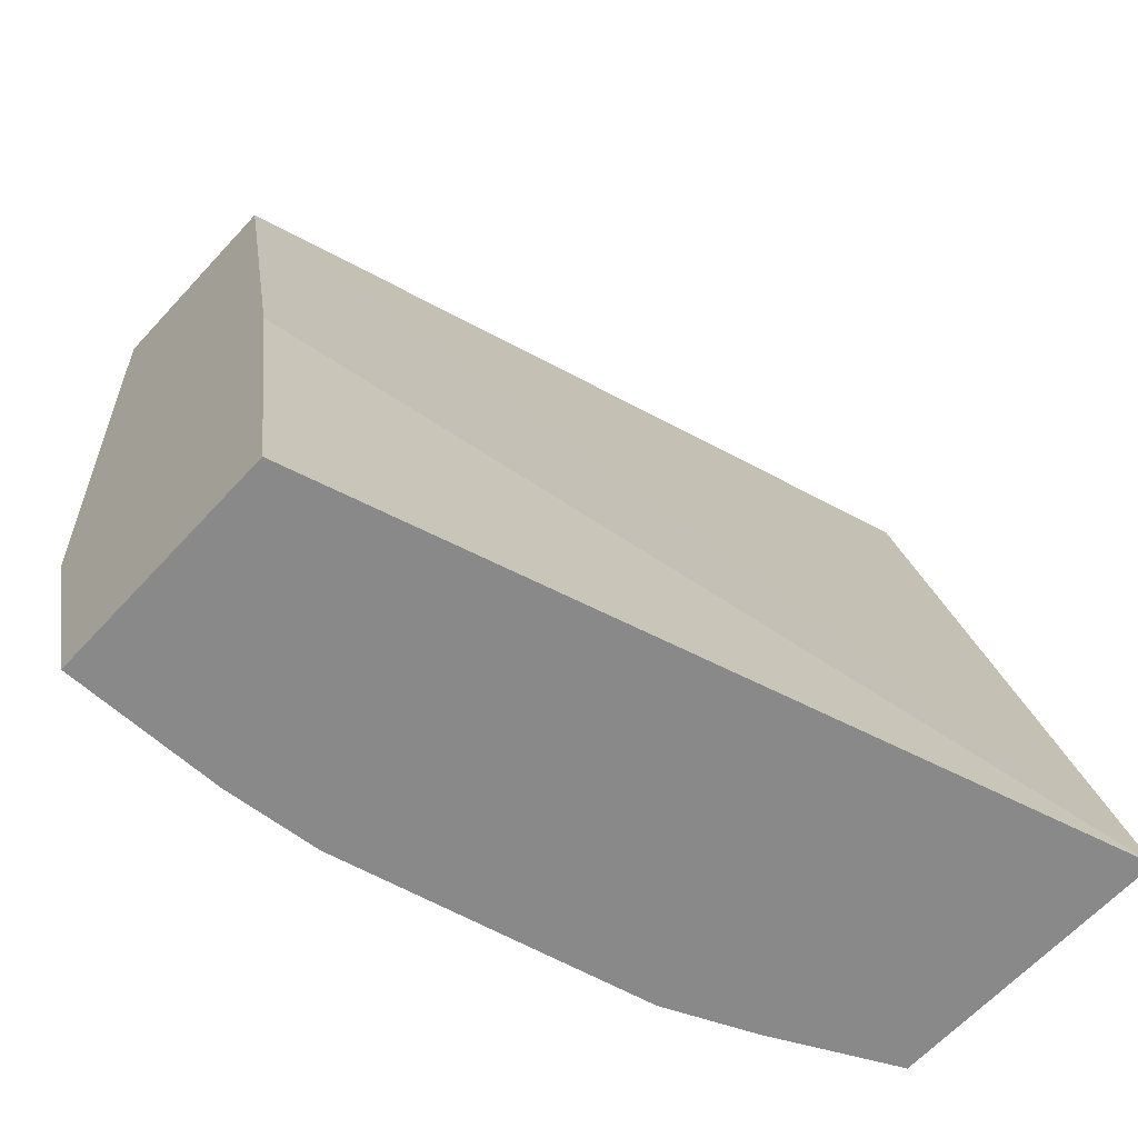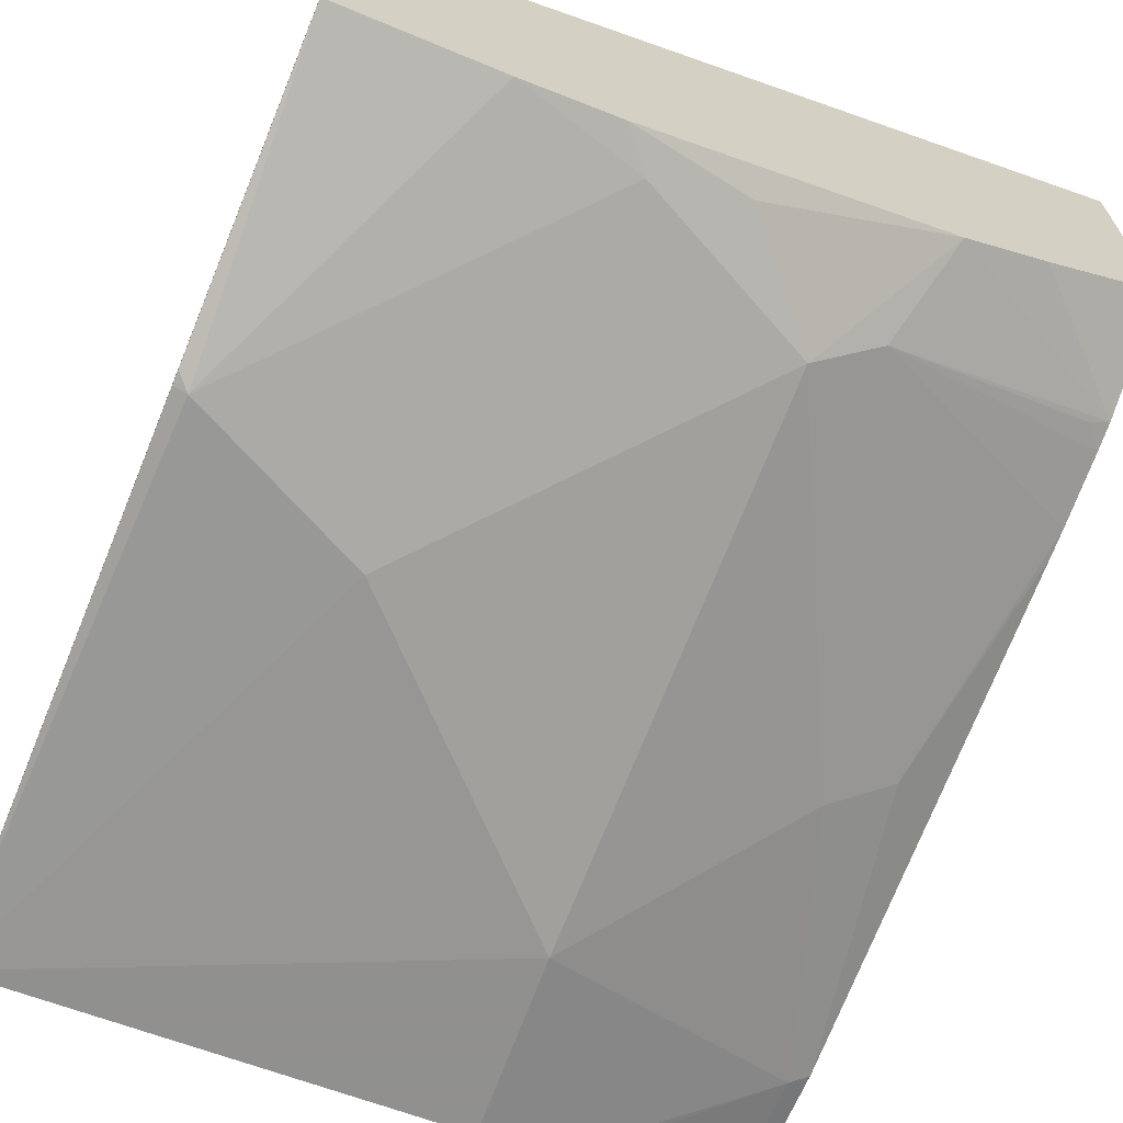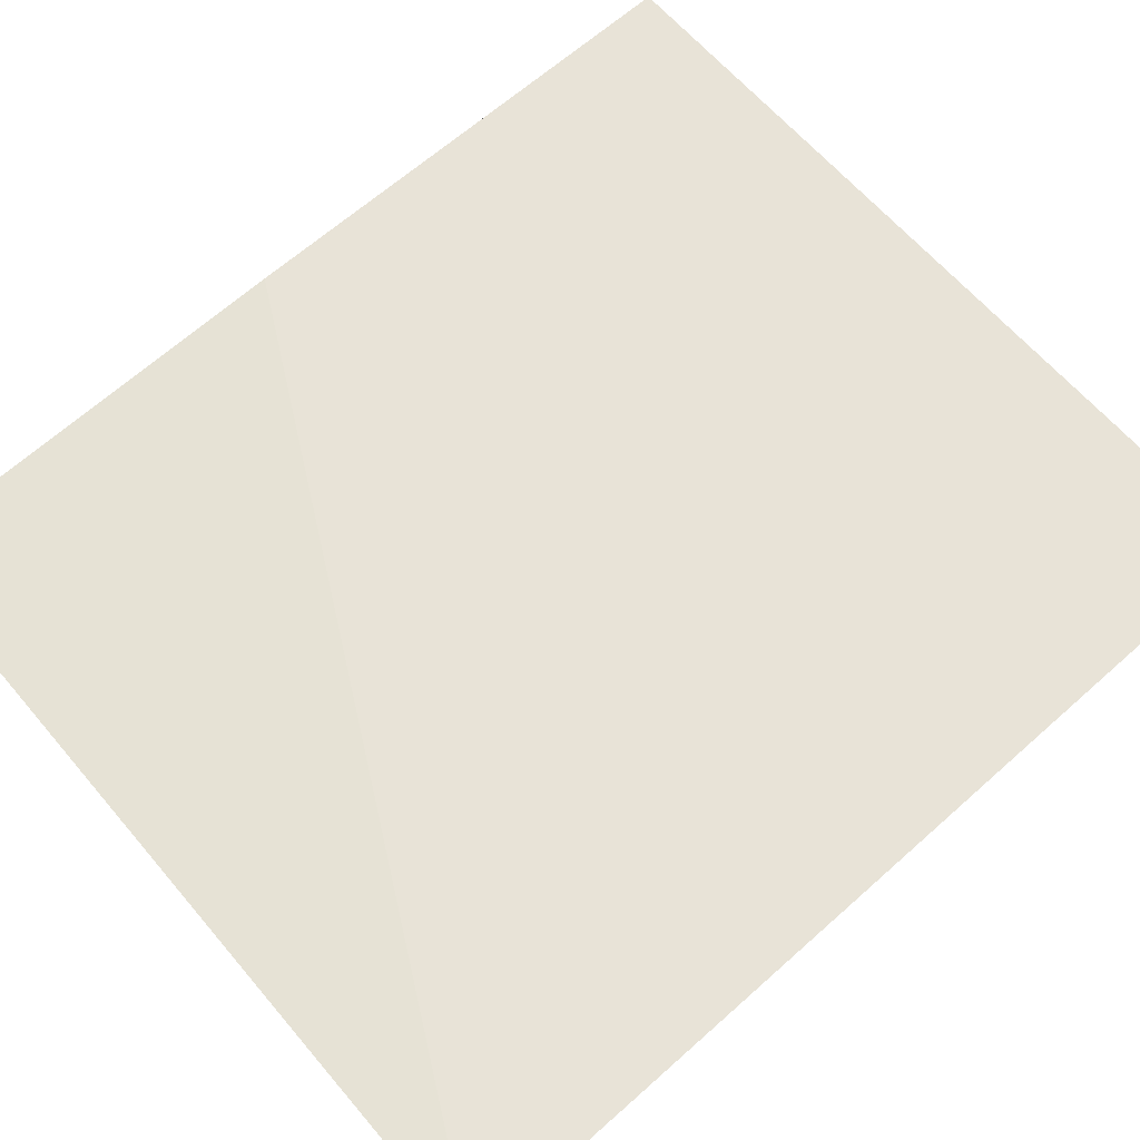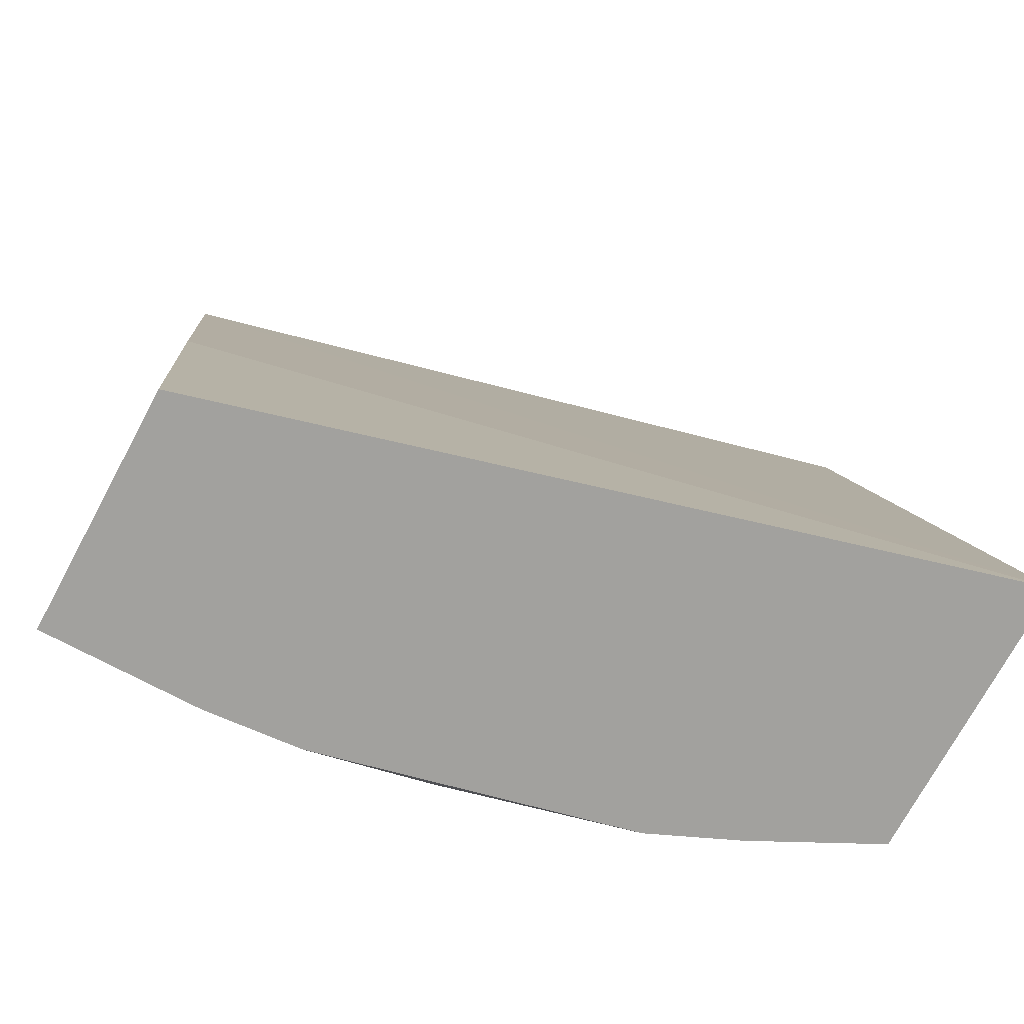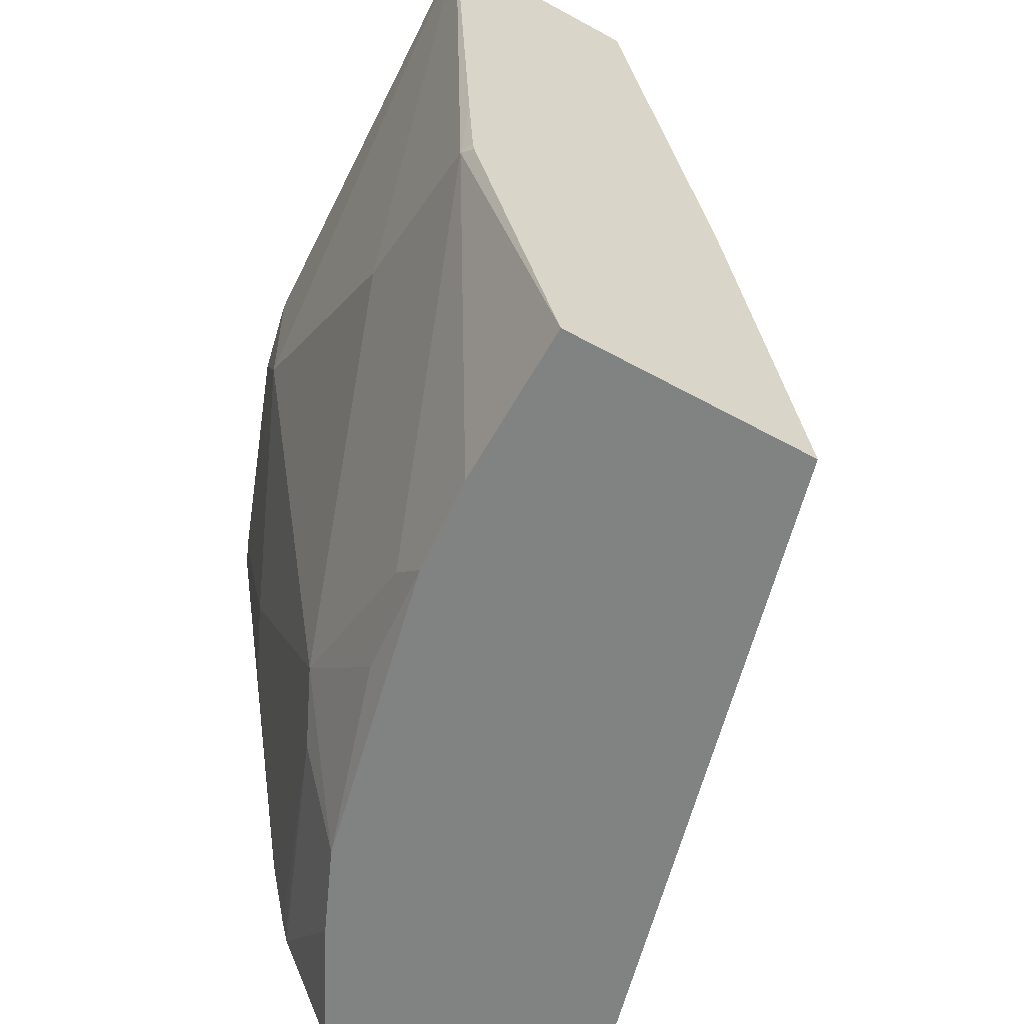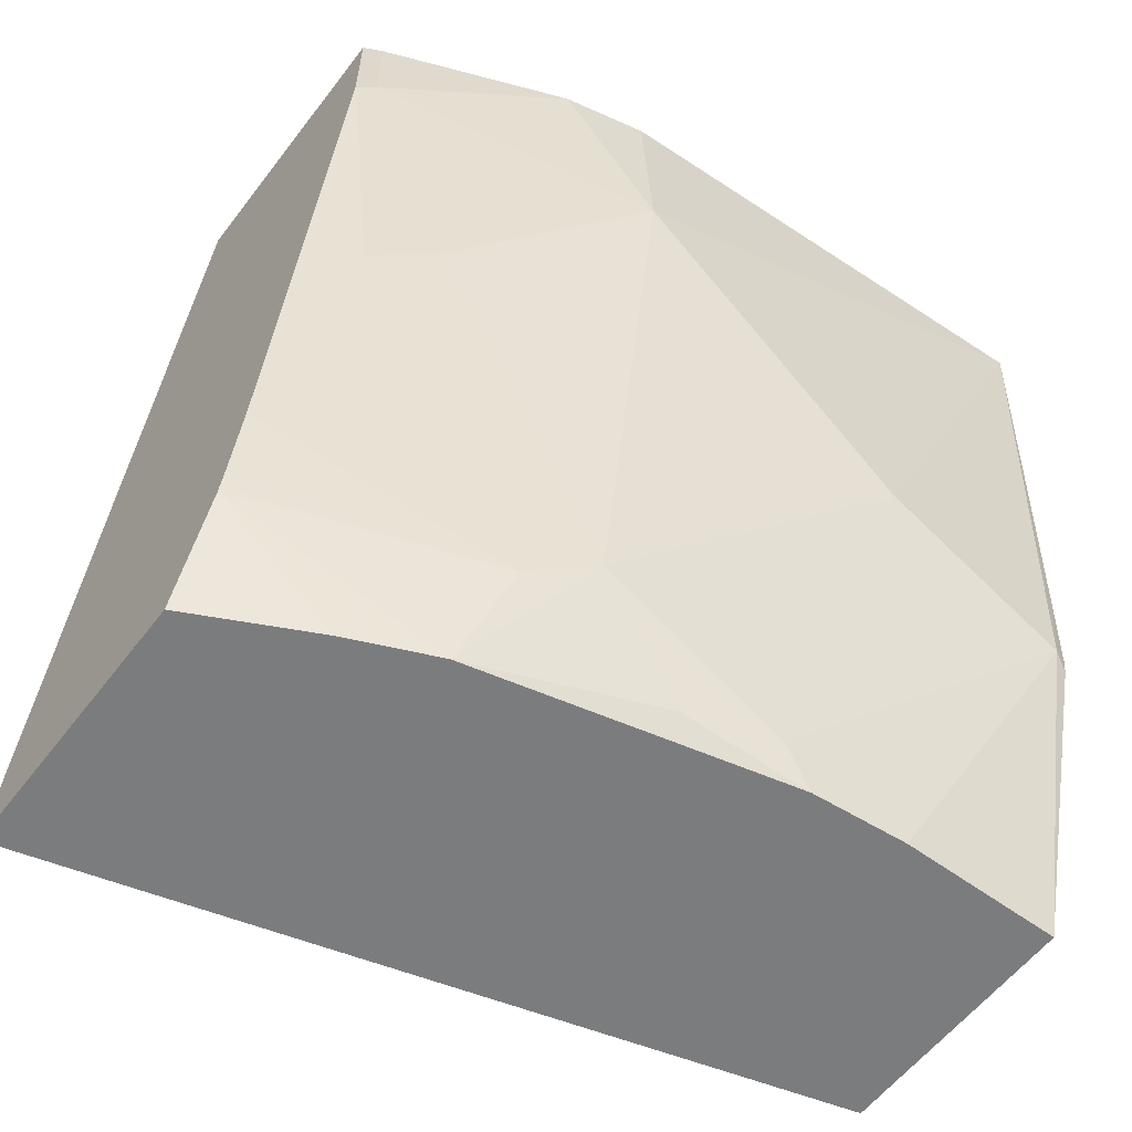
<metadata>
{"format":"obj","ext":"obj","renderer":"f3d","projection":"perspective","resolution":1024,"background":"white","views":[{"elev":-63.0,"azim":-42.4,"up":"+Y"},{"elev":-66.4,"azim":-22.6,"up":"+Z"},{"elev":79.2,"azim":48.8,"up":"+Z"},{"elev":-72.1,"azim":-28.2,"up":"+Y"},{"elev":-60.6,"azim":-119.2,"up":"+Y"},{"elev":-58.6,"azim":142.8,"up":"+Y"}]}
</metadata>
<code>
v 0.27 -0.2269 -0.6882
v 0.27 -0.2269 -0.5906
v 0.27 -0.2667 -0.6882
v 0.267 -0.2269 -0.6897
v -0.005027 -0.2269 -0.6585
v 0.27 -0.5397 -0.5284
v 0.2524 -0.3732 -0.6805
v 0.2305 -0.3622 -0.6915
v 0.2634 -0.2634 -0.6915
v 0.27 -0.4552 -0.6569
v 0.2634 -0.2269 -0.6915
v -0.005027 -0.2269 -0.7333
v -0.005027 -0.3951 -0.6256
v -0.005027 -0.5397 -0.6026
v 0.27 -0.5397 -0.6286
v 0.27 -0.4643 -0.6552
v 0.1646 -0.2963 -0.7244
v 0.1646 -0.4939 -0.6915
v 0.1976 -0.2269 -0.7179
v 0.2041 -0.2269 -0.7153
v 0.1682 -0.2269 -0.7244
v 0.1317 -0.3293 -0.7244
v 0.06587 -0.3951 -0.7244
v 8.1e-06 -0.428 -0.7244
v -0.005027 -0.3951 -0.7244
v -0.005027 -0.5397 -0.6915
v 0.2281 -0.5397 -0.6497
v 0.27 -0.4997 -0.647
v 0.27 -0.4902 -0.6495
v 0.1866 -0.5049 -0.6805
v 0.1976 -0.5397 -0.663
v 0.1317 -0.5309 -0.6832
v 0.08736 -0.5397 -0.6886
v 0.0988 -0.5268 -0.6915
v -0.005027 -0.4331 -0.7219
v -0.005027 -0.428 -0.7225
v 0.053 -0.5397 -0.6915
v 0.2634 -0.498 -0.6503
f 12 23 24
f 16 29 30
f 17 21 19
f 15 27 28
f 12 24 25
f 16 30 18
f 12 22 23
f 9 20 11
f 12 21 17
f 8 16 18
f 9 17 19
f 9 19 20
f 17 18 22
f 8 18 17
f 12 17 22
f 18 30 31
f 28 31 30
f 18 32 33
f 33 37 34
f 8 17 9
f 31 33 32
f 29 38 30
f 28 38 29
f 28 30 38
f 27 31 28
f 18 31 32
f 24 26 35
f 24 34 37
f 24 36 25
f 24 35 36
f 23 34 24
f 18 23 22
f 18 34 23
f 18 33 34
f 24 37 26
f 7 16 8
f 6 14 26
f 6 27 15
f 1 12 5
f 1 21 12
f 1 19 21
f 1 20 19
f 1 11 20
f 1 4 11
f 1 5 2
f 1 3 4
f 1 29 16
f 1 28 29
f 1 15 28
f 1 6 15
f 1 2 6
f 7 10 16
f 1 10 3
f 2 5 6
f 1 16 10
f 3 8 9
f 6 31 27
f 3 7 8
f 6 33 31
f 6 37 33
f 6 13 14
f 5 13 6
f 5 14 13
f 6 26 37
f 5 35 26
f 5 36 35
f 5 25 36
f 3 9 4
f 5 12 25
f 4 9 11
f 5 26 14
f 3 10 7

</code>
